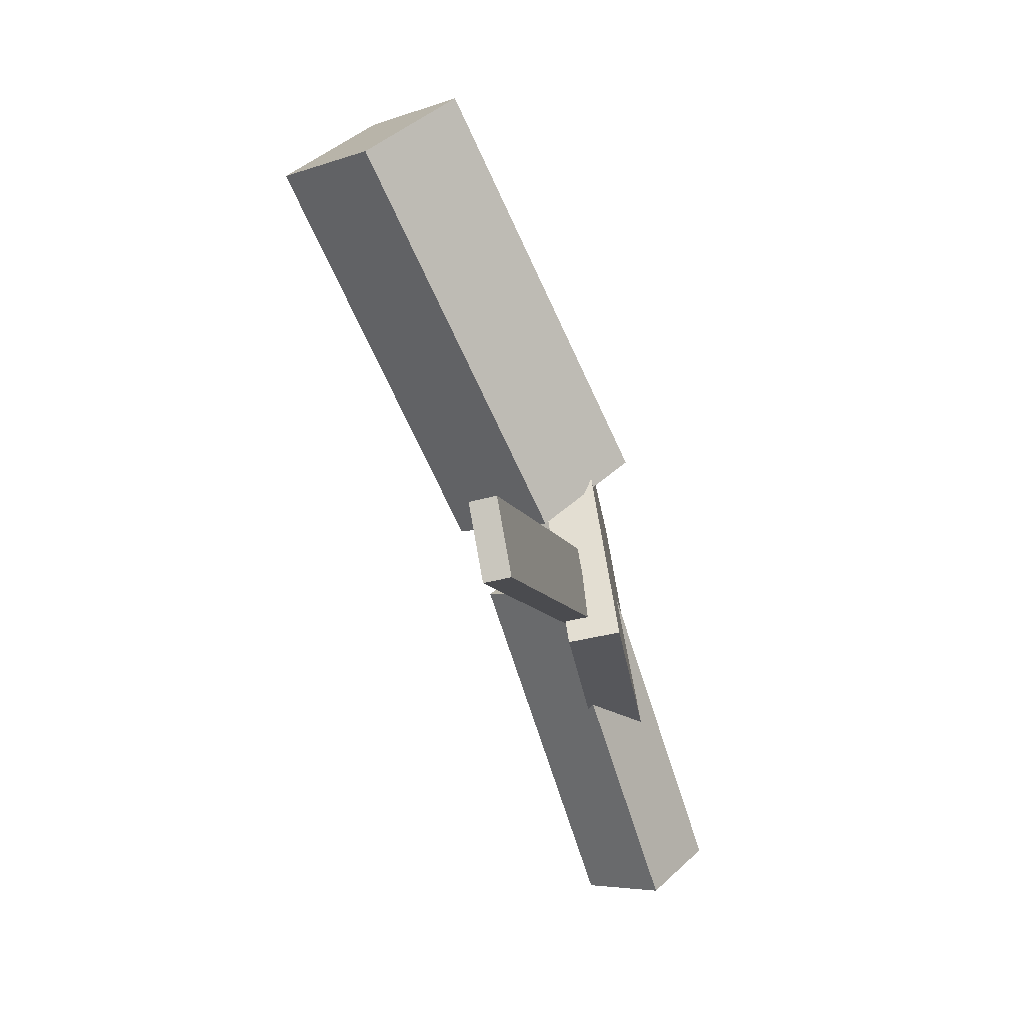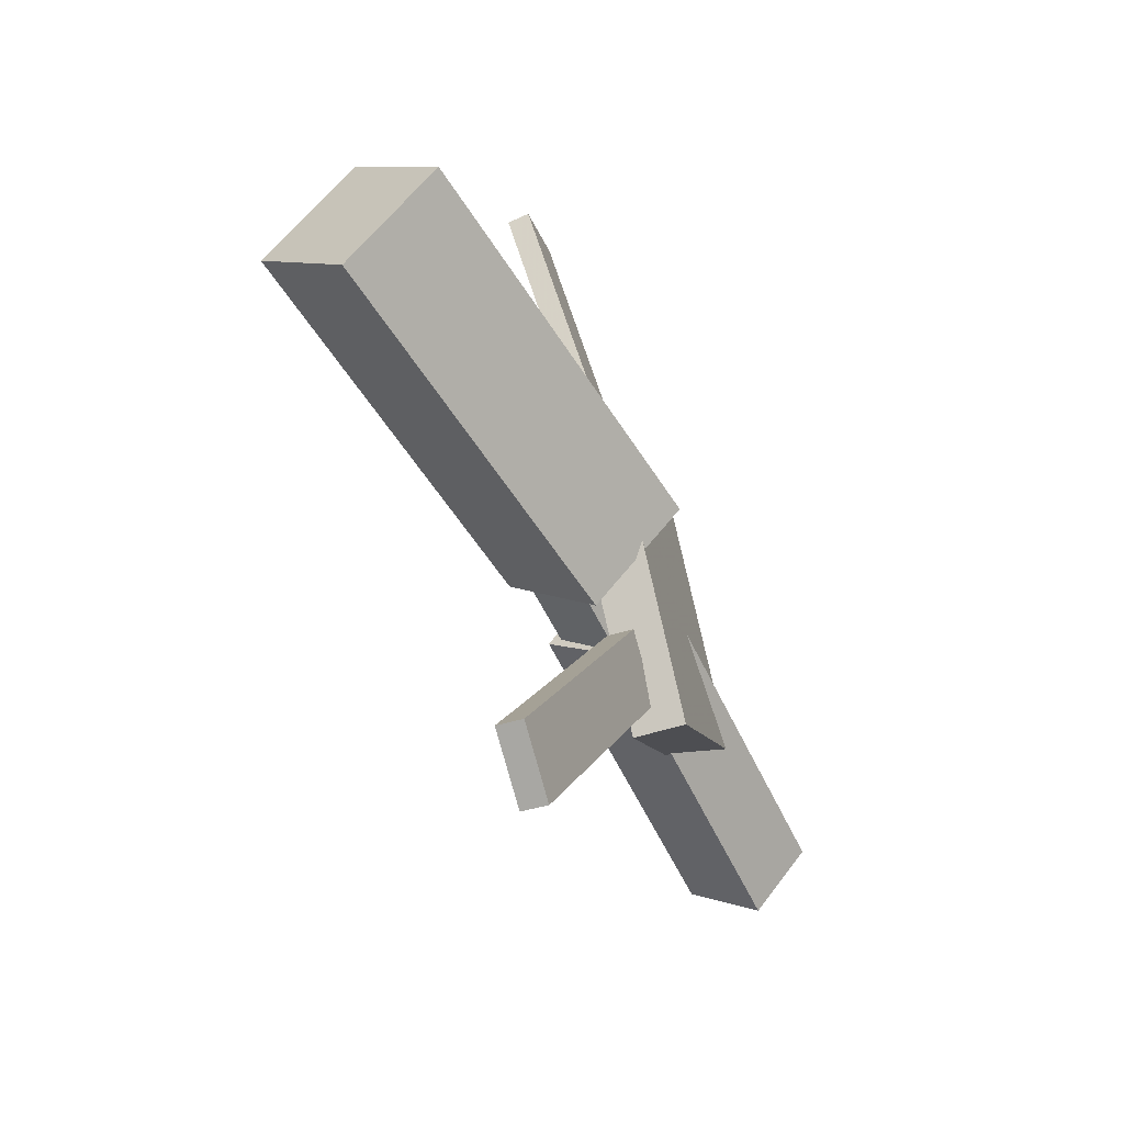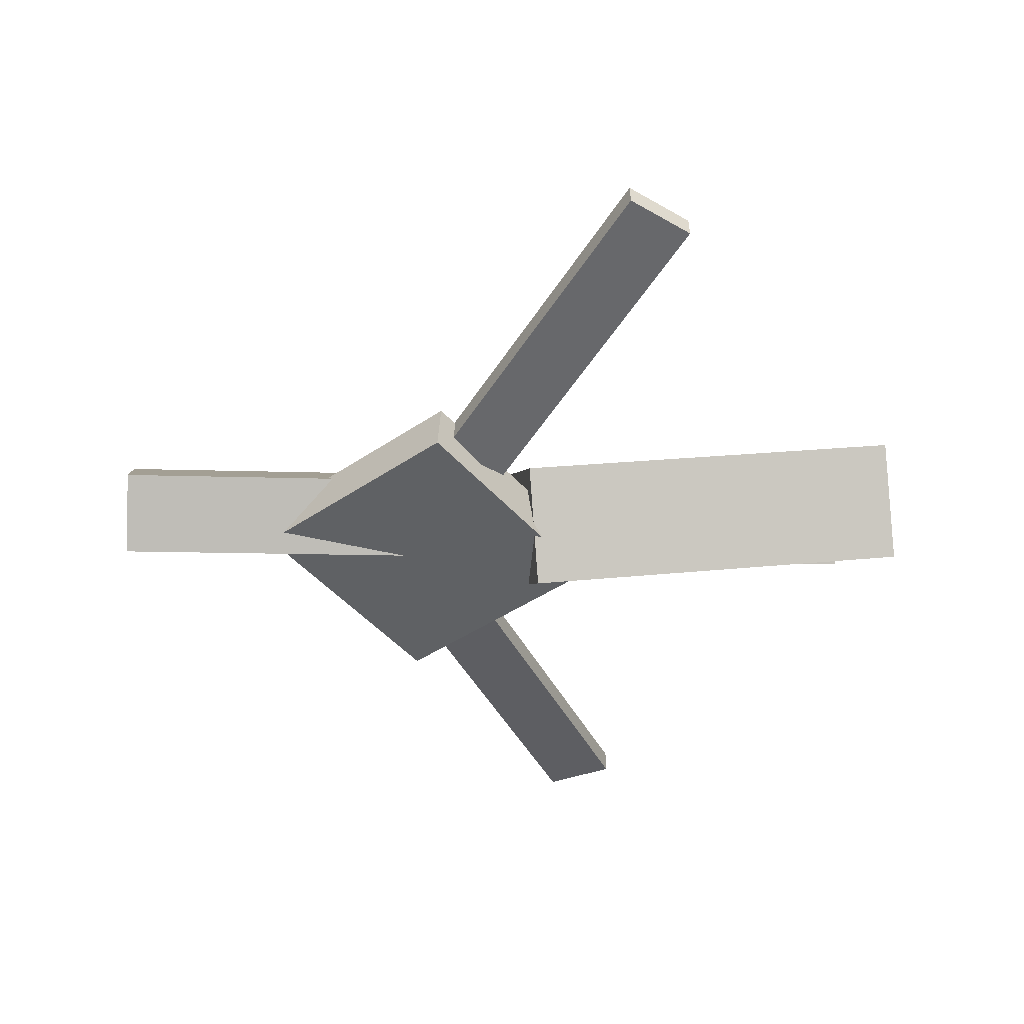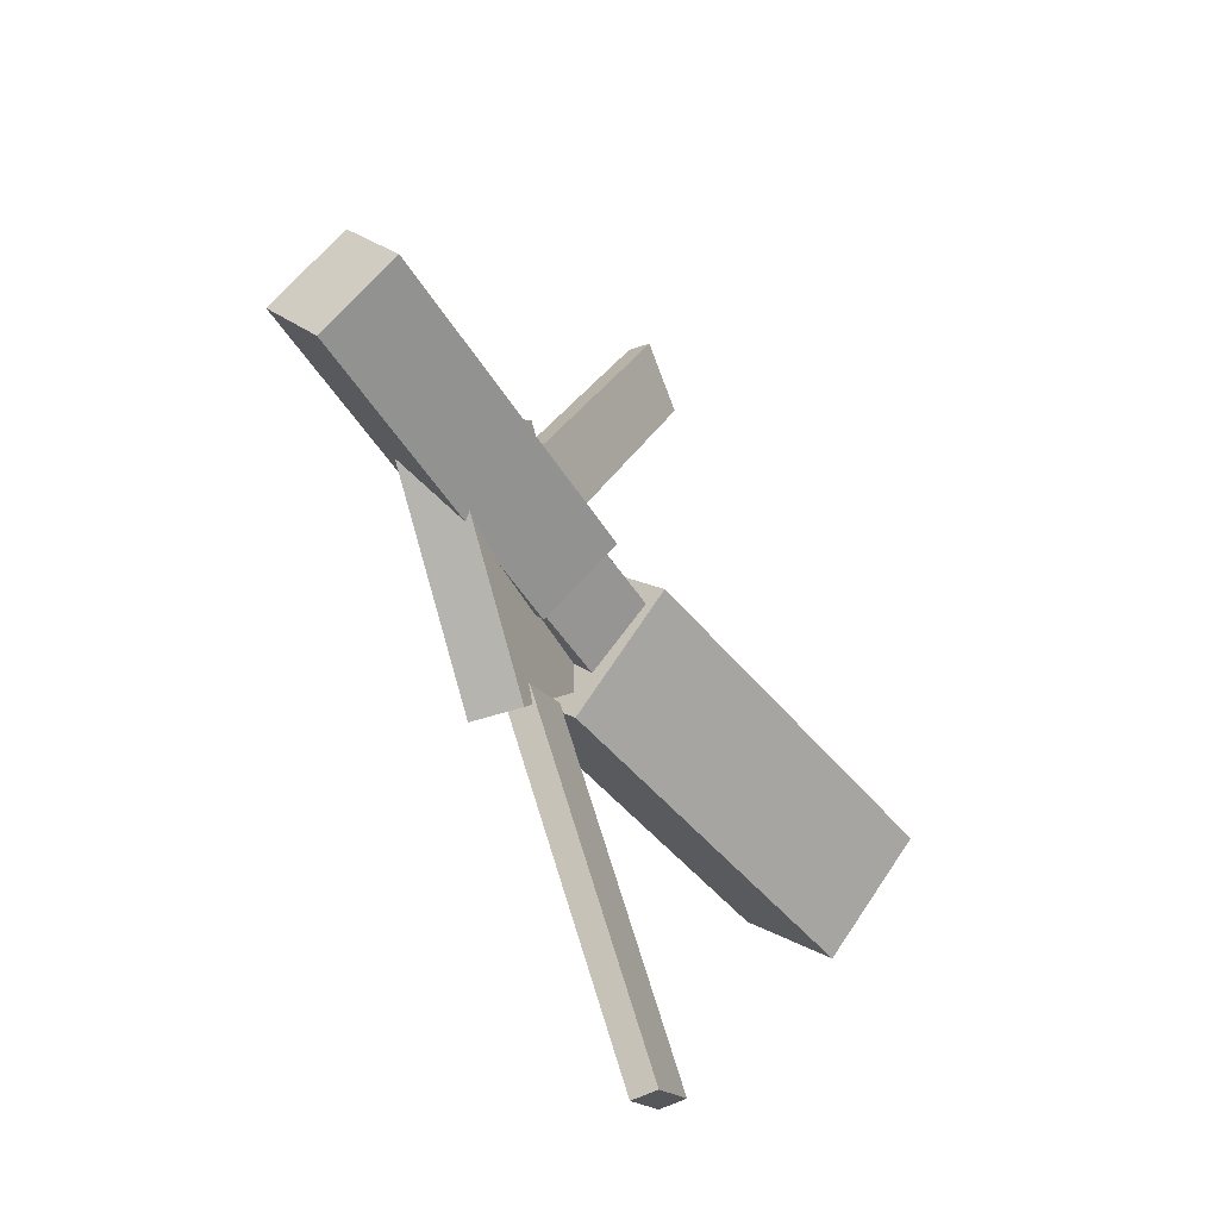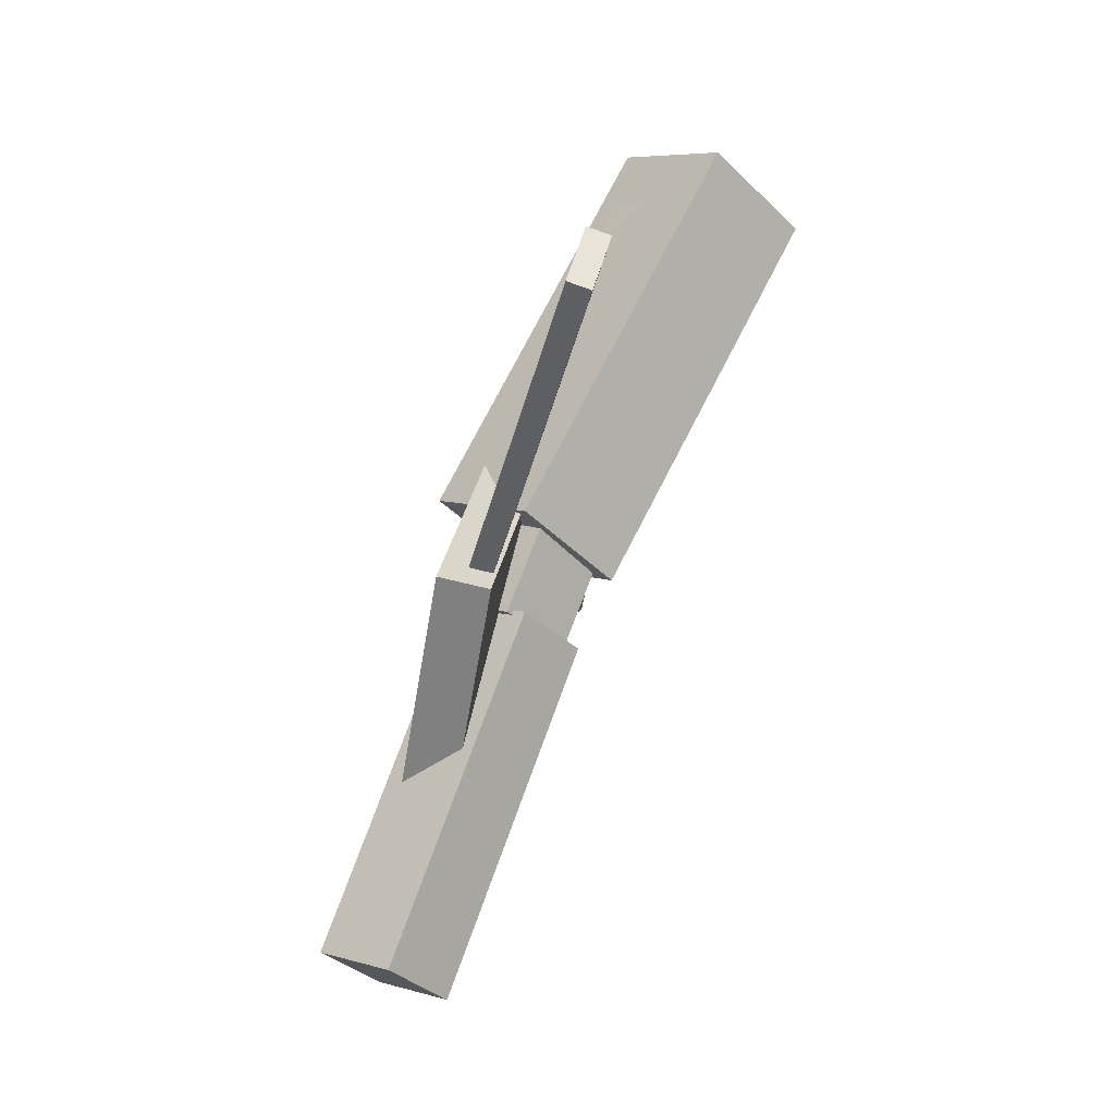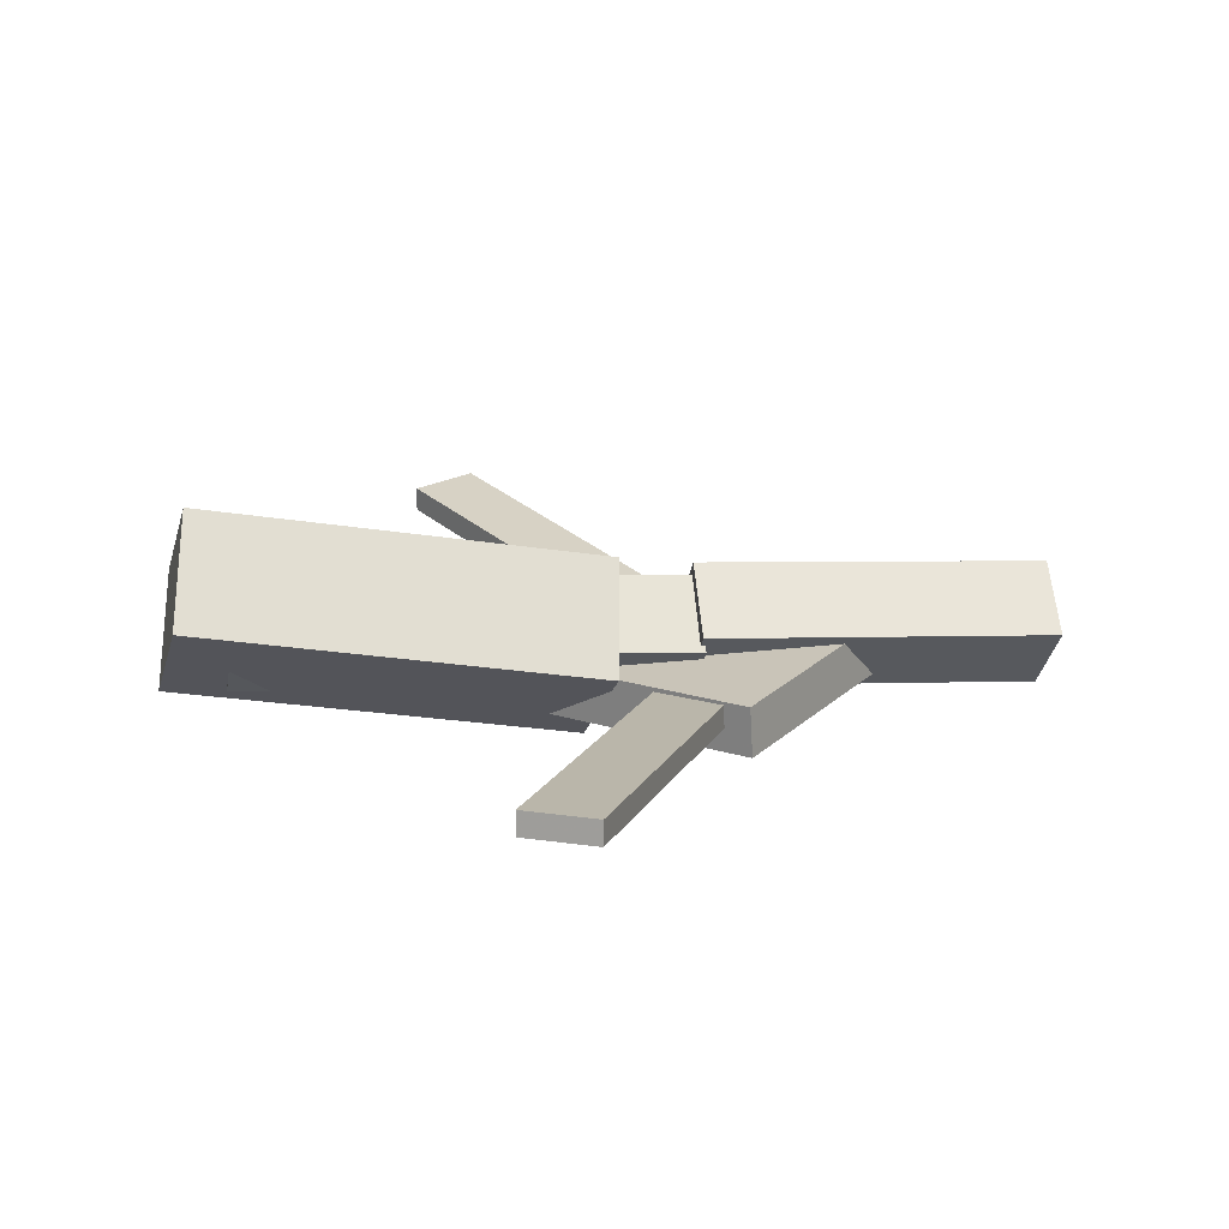
<metadata>
{"format":"obj","ext":"obj","renderer":"f3d","projection":"perspective","resolution":1024,"background":"white","views":[{"elev":-72.8,"azim":-75.2,"up":"+Z"},{"elev":-55.5,"azim":-68.6,"up":"+Z"},{"elev":-45.6,"azim":175.5,"up":"+Y"},{"elev":-44.9,"azim":115.4,"up":"+Z"},{"elev":73.1,"azim":106.8,"up":"+Z"},{"elev":20.5,"azim":-9.9,"up":"+Y"}]}
</metadata>
<code>
v -0.01542 -0.06587 -0.07485
v -0.02757 -0.1339 -0.0098
v -0.3185 -0.01157 -0.07467
v -0.3307 -0.07964 -0.009626
v -0.002826 0.004178 0.0008058
v -0.01498 -0.06389 0.06585
v -0.3059 0.05847 0.0009792
v -0.3181 -0.009601 0.06603
f 1.0 7.0 5.0
f 1.0 3.0 7.0
f 1.0 4.0 3.0
f 1.0 2.0 4.0
f 3.0 8.0 7.0
f 3.0 4.0 8.0
f 5.0 7.0 8.0
f 5.0 8.0 6.0
f 1.0 5.0 6.0
f 1.0 6.0 2.0
f 2.0 6.0 8.0
f 2.0 8.0 4.0
v -0.07394 -0.05284 0.3492
v -0.07346 -0.03584 0.3473
v -0.1228 -0.0544 0.3236
v -0.1223 -0.0374 0.3216
v 0.06142 -0.08597 0.09399
v 0.0619 -0.06897 0.09204
v 0.01259 -0.08752 0.0683
v 0.01308 -0.07052 0.06635
f 9.0 15.0 13.0
f 9.0 11.0 15.0
f 9.0 12.0 11.0
f 9.0 10.0 12.0
f 11.0 16.0 15.0
f 11.0 12.0 16.0
f 13.0 15.0 16.0
f 13.0 16.0 14.0
f 9.0 13.0 14.0
f 9.0 14.0 10.0
f 10.0 14.0 16.0
f 10.0 16.0 12.0
v -0.2834 -0.07662 0.006056
v 0.04898 -0.09925 0.003888
v -0.2802 -0.03392 0.04447
v 0.05214 -0.05656 0.0423
v -0.2809 -0.03475 -0.04068
v 0.05153 -0.05738 -0.04285
v -0.2777 0.007941 -0.002268
v 0.05469 -0.01469 -0.004437
f 17.0 23.0 21.0
f 17.0 19.0 23.0
f 17.0 20.0 19.0
f 17.0 18.0 20.0
f 19.0 24.0 23.0
f 19.0 20.0 24.0
f 21.0 23.0 24.0
f 21.0 24.0 22.0
f 17.0 21.0 22.0
f 17.0 22.0 18.0
f 18.0 22.0 24.0
f 18.0 24.0 20.0
v 0.3135 -0.07211 -0.04738
v 0.04857 -0.05738 -0.0473
v 0.3164 -0.01925 -0.003985
v 0.05152 -0.004521 -0.003903
v 0.3113 -0.1121 0.001454
v 0.04636 -0.09735 0.001536
v 0.3142 -0.05921 0.04485
v 0.04931 -0.04449 0.04493
f 25.0 31.0 29.0
f 25.0 27.0 31.0
f 25.0 28.0 27.0
f 25.0 26.0 28.0
f 27.0 32.0 31.0
f 27.0 28.0 32.0
f 29.0 31.0 32.0
f 29.0 32.0 30.0
f 25.0 29.0 30.0
f 25.0 30.0 26.0
f 26.0 30.0 32.0
f 26.0 32.0 28.0
v 0.06266 -0.101 -0.1301
v 0.195 -0.09301 -0.001371
v -0.06623 -0.108 0.00287
v 0.0661 -0.1 0.1316
v 0.0605 -0.06337 -0.1302
v 0.1928 -0.05538 -0.00148
v -0.0684 -0.07041 0.002762
v 0.06393 -0.06242 0.1315
f 33.0 39.0 37.0
f 33.0 35.0 39.0
f 33.0 36.0 35.0
f 33.0 34.0 36.0
f 35.0 40.0 39.0
f 35.0 36.0 40.0
f 37.0 39.0 40.0
f 37.0 40.0 38.0
f 33.0 37.0 38.0
f 33.0 38.0 34.0
f 34.0 38.0 40.0
f 34.0 40.0 36.0
v 0.05461 -0.08192 -0.1079
v 0.007069 -0.08479 -0.08322
v -0.06856 -0.0537 -0.3415
v -0.1161 -0.05657 -0.3167
v 0.05465 -0.06305 -0.1057
v 0.007107 -0.06592 -0.08095
v -0.06852 -0.03483 -0.3392
v -0.1161 -0.0377 -0.3145
f 41.0 47.0 45.0
f 41.0 43.0 47.0
f 41.0 44.0 43.0
f 41.0 42.0 44.0
f 43.0 48.0 47.0
f 43.0 44.0 48.0
f 45.0 47.0 48.0
f 45.0 48.0 46.0
f 41.0 45.0 46.0
f 41.0 46.0 42.0
f 42.0 46.0 48.0
f 42.0 48.0 44.0

</code>
